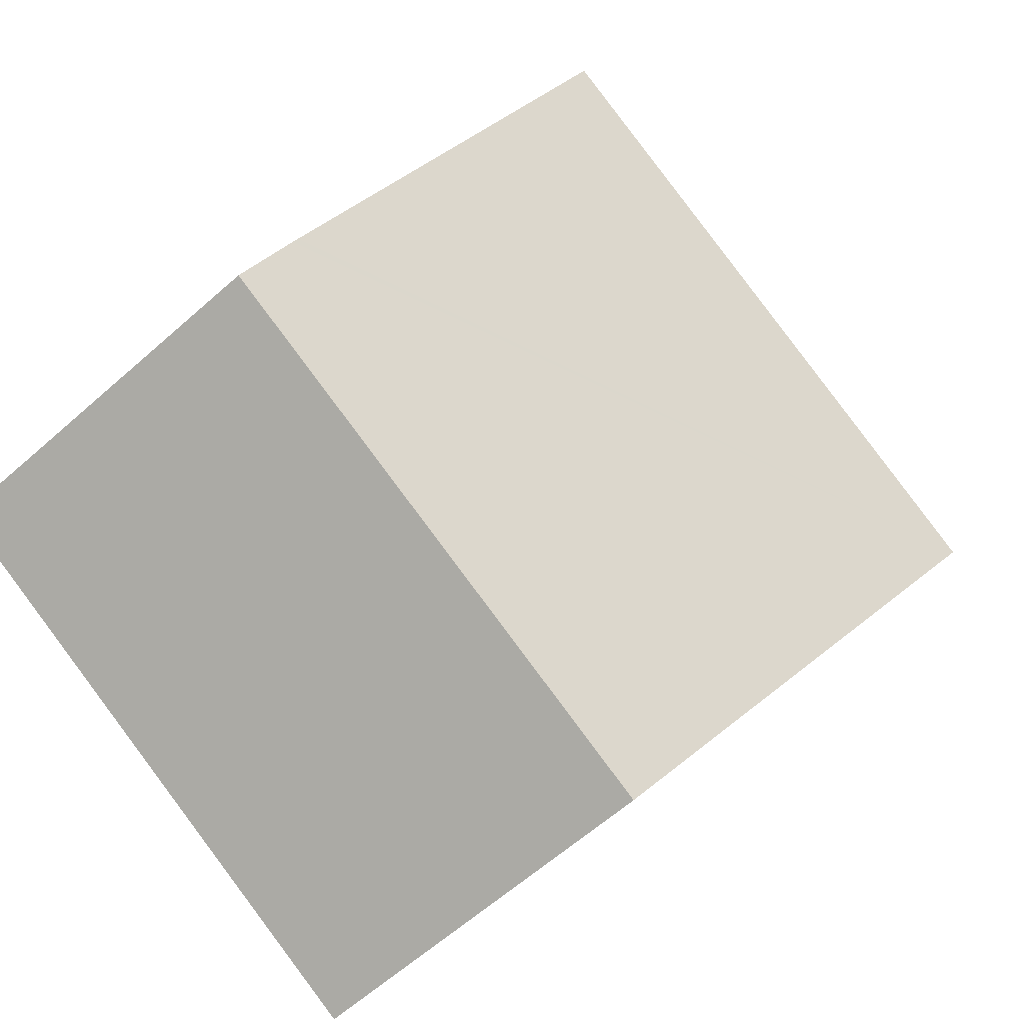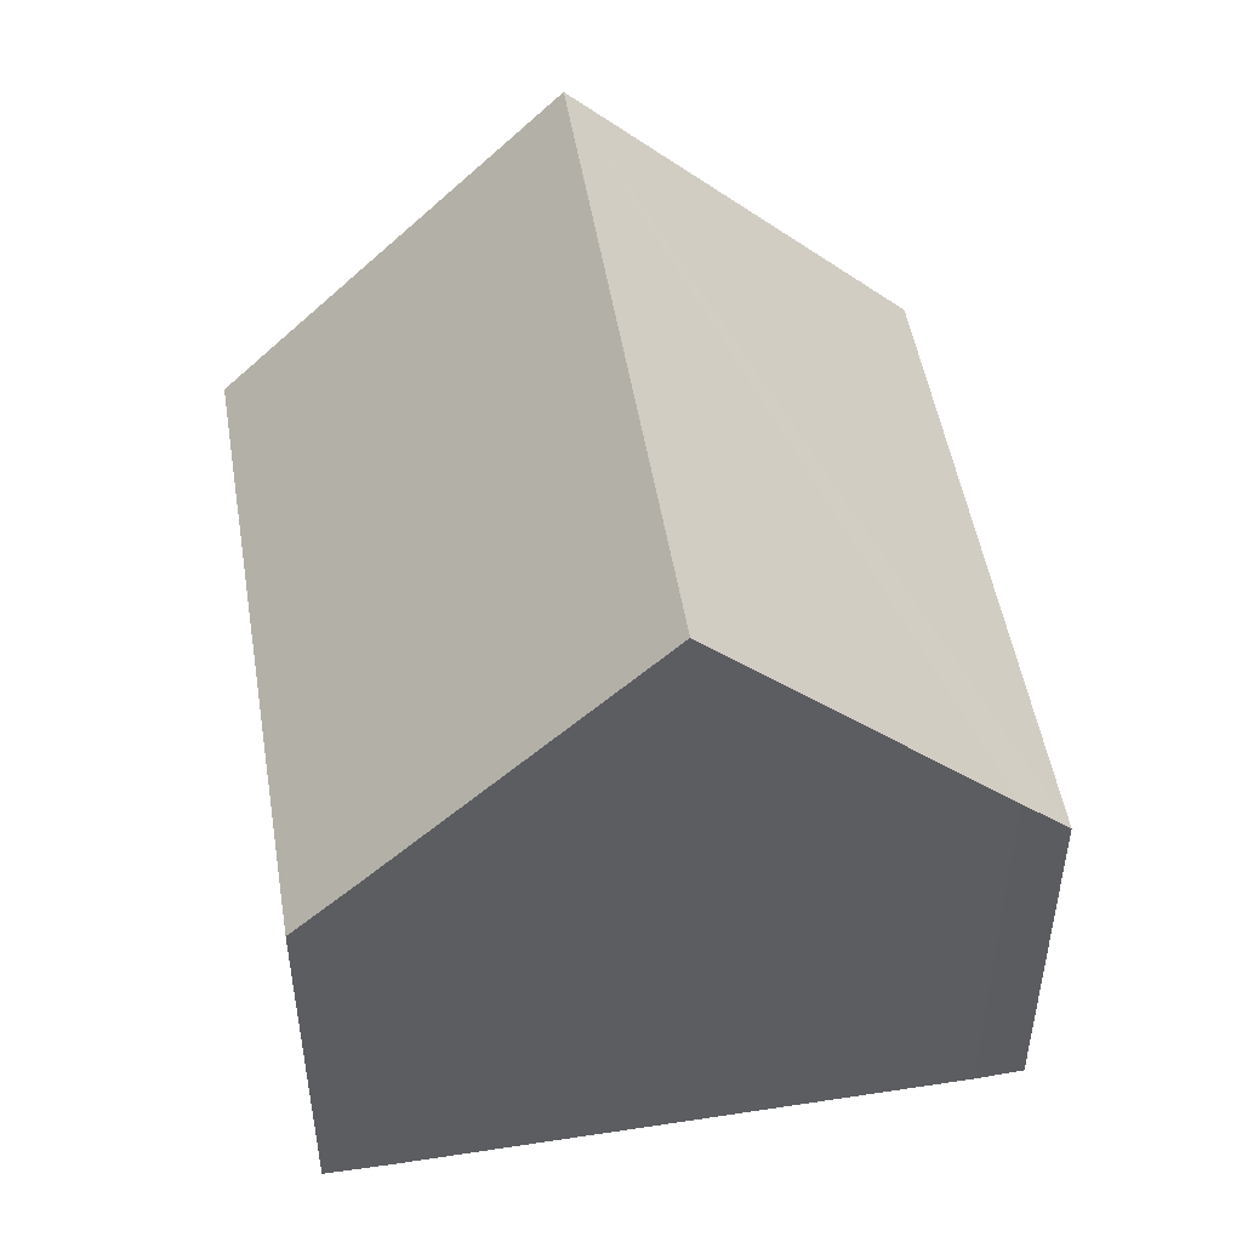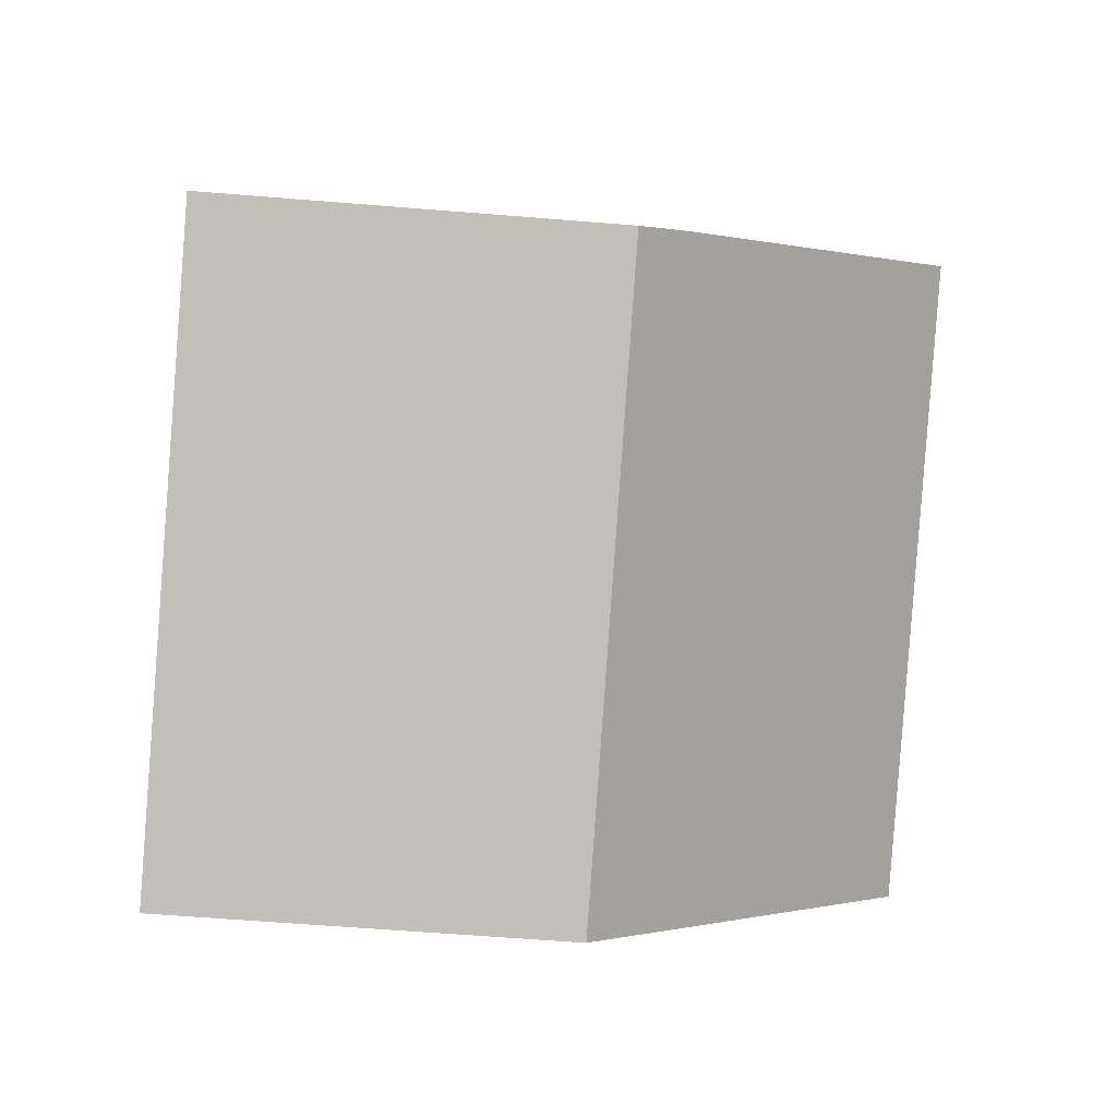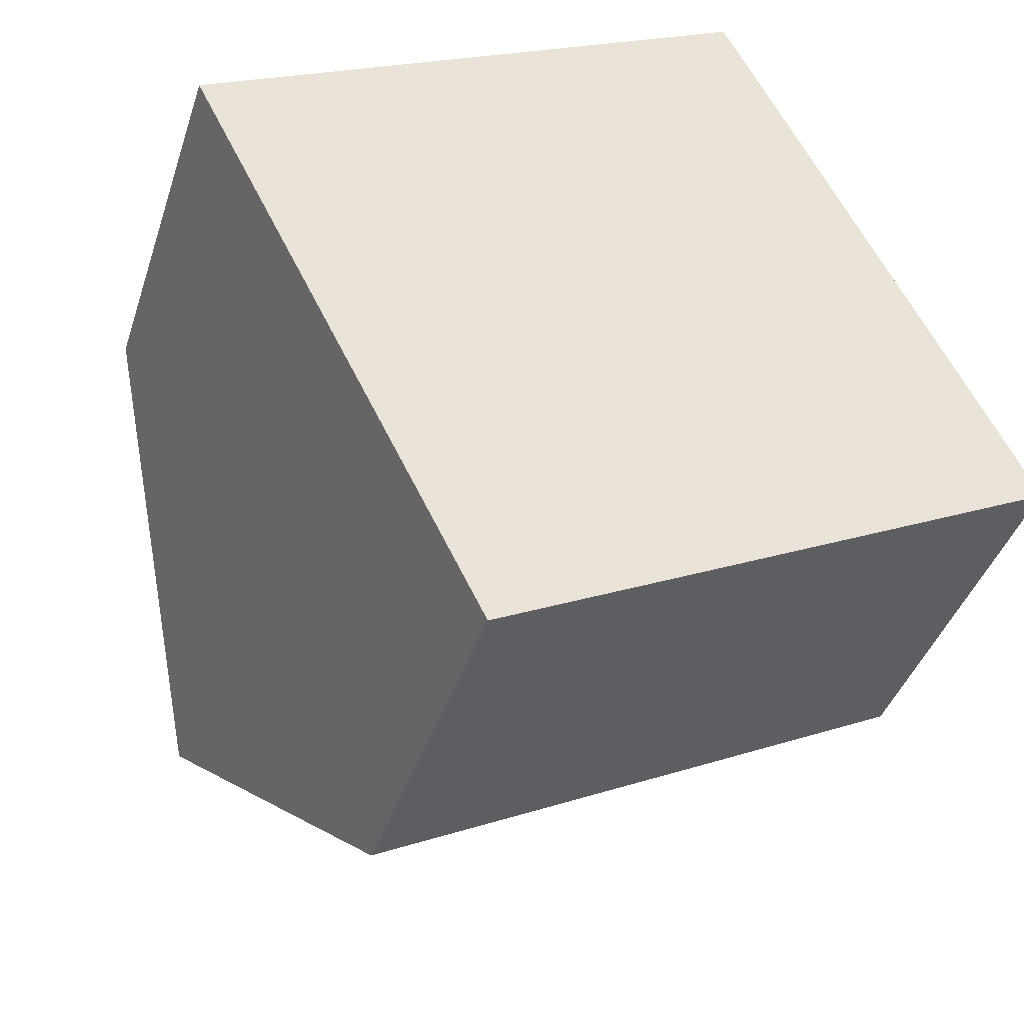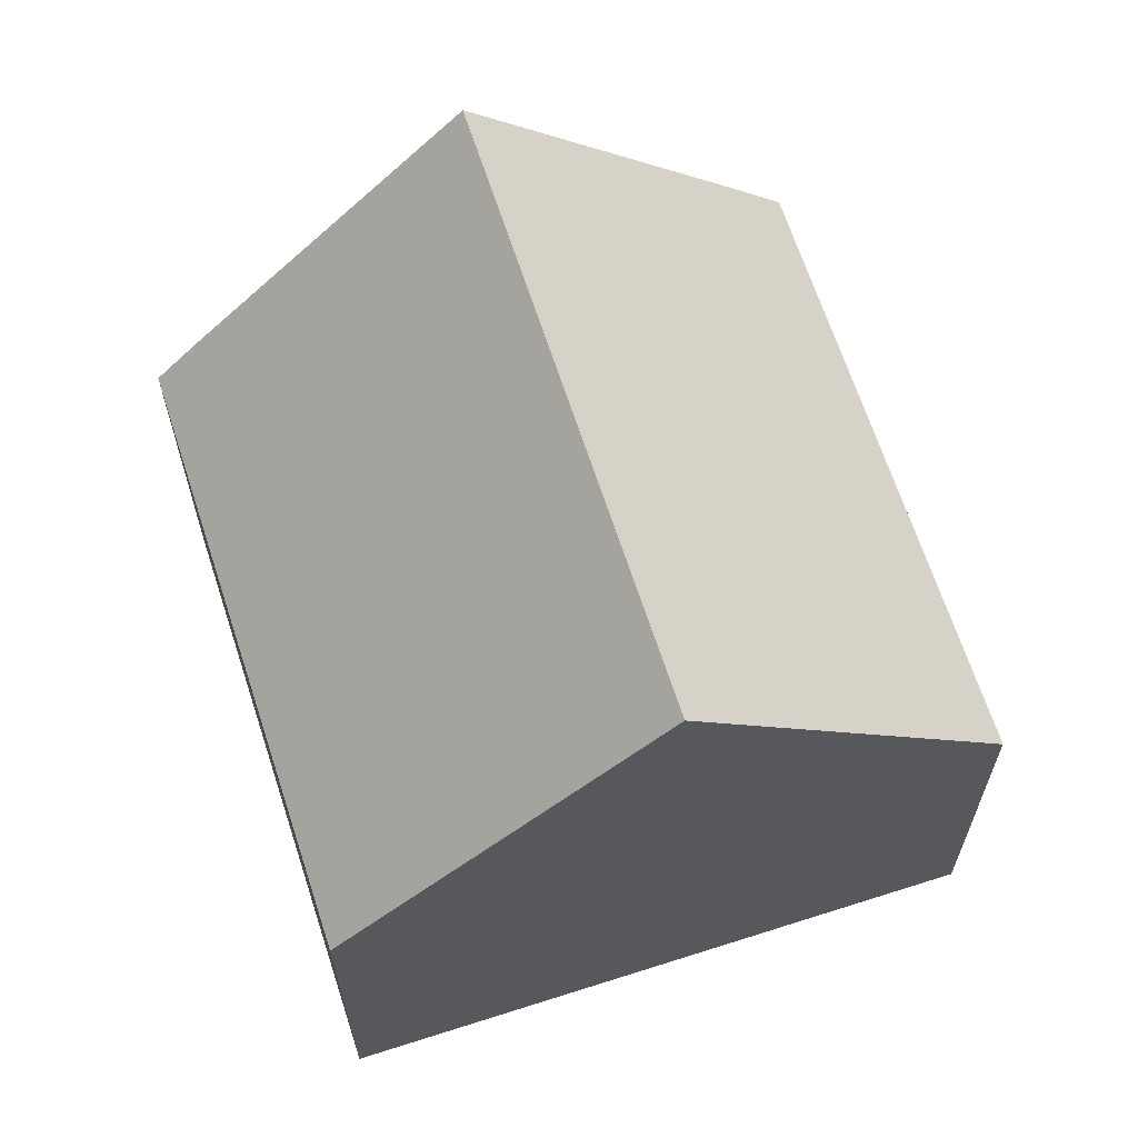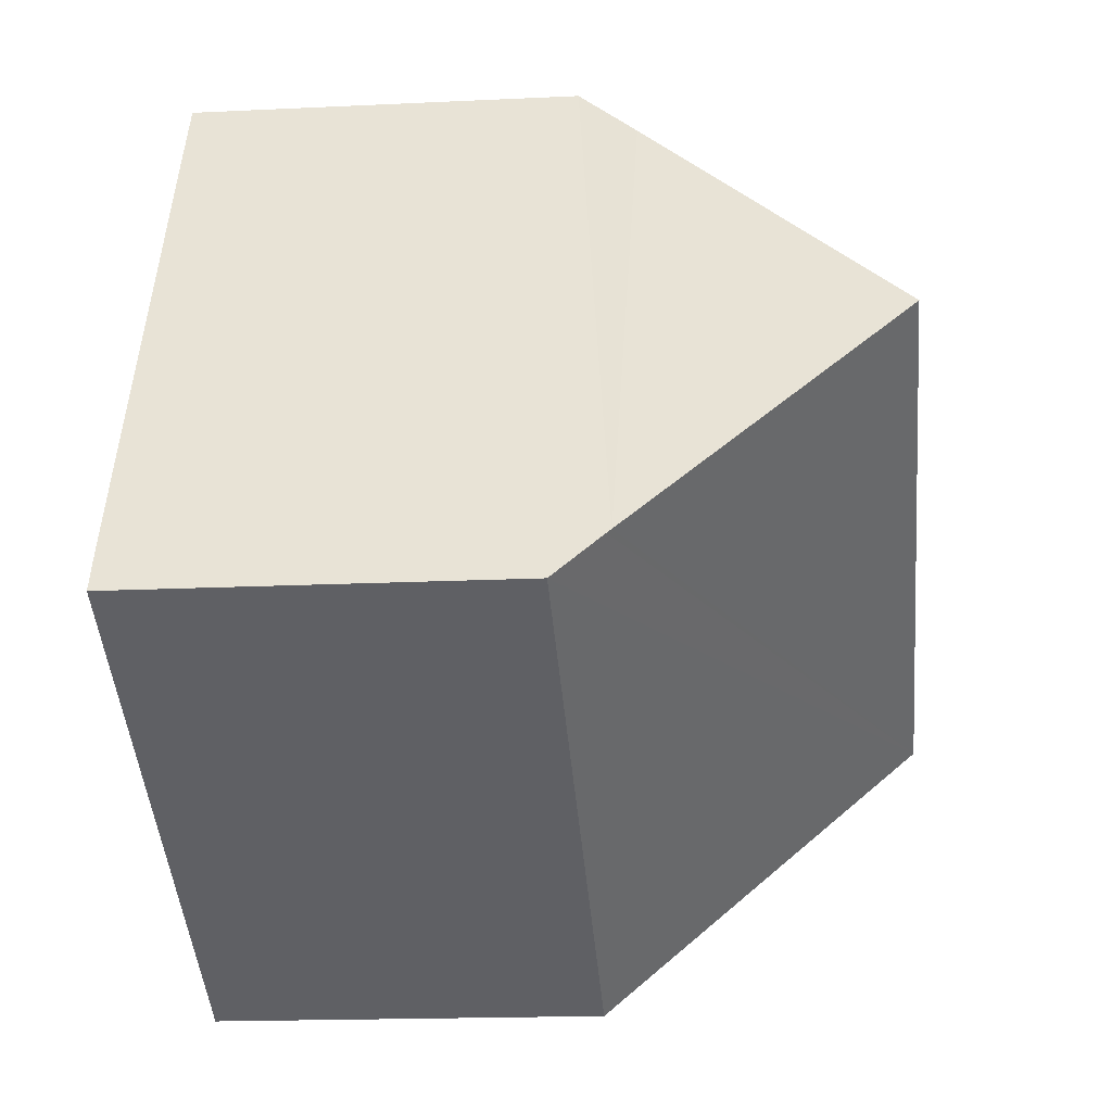
<metadata>
{"format":"obj","ext":"obj","renderer":"f3d","projection":"perspective","resolution":1024,"background":"white","views":[{"elev":-61.9,"azim":132.0,"up":"+Z"},{"elev":50.3,"azim":53.9,"up":"+Y"},{"elev":-59.5,"azim":85.2,"up":"+Z"},{"elev":-39.9,"azim":-17.2,"up":"+Z"},{"elev":65.5,"azim":-134.6,"up":"+Y"},{"elev":-17.7,"azim":95.4,"up":"+Z"}]}
</metadata>
<code>
v  12.75 6.72 -3.981
v  2.275 10.83 -4.504
v  10.85 10.83 -0.181
v  12.79 6.649 -4.046
v  13.1 5.922 -4.728
v  4.546 5.957 -9.001
v  8.581 5.949 4.326
v  0 5.949 3.643e-16
v  9.016 6.865 3.485
v  10.68 10.46 0.163
v  0 0 0
v  8.581 -2.649e-16 4.326
v  9.016 -2.134e-16 3.485
v  10.68 -9.981e-18 0.163
v  10.85 1.108e-17 -0.181
v  12.75 2.438e-16 -3.981
v  12.79 2.477e-16 -4.046
v  13.1 2.895e-16 -4.728
v  4.546 5.512e-16 -9.001
v  2.275 2.758e-16 -4.504
g defaultobject
f 1 2 3
f 2 1 4
f 2 4 5
f 2 5 6
f 7 2 8
f 2 7 3
f 3 7 9
f 3 9 10
f 11 7 8
f 7 11 12
f 10 1 3
f 1 10 9
f 1 9 7
f 1 7 12
f 1 12 13
f 1 13 14
f 1 14 4
f 4 14 15
f 4 15 16
f 4 16 17
f 17 5 4
f 5 17 18
f 5 19 6
f 19 5 18
f 6 8 2
f 8 6 11
f 11 6 20
f 20 6 19
f 17 19 18
f 19 17 20
f 20 17 16
f 20 16 15
f 20 15 11
f 11 15 14
f 11 14 13
f 11 13 12

</code>
